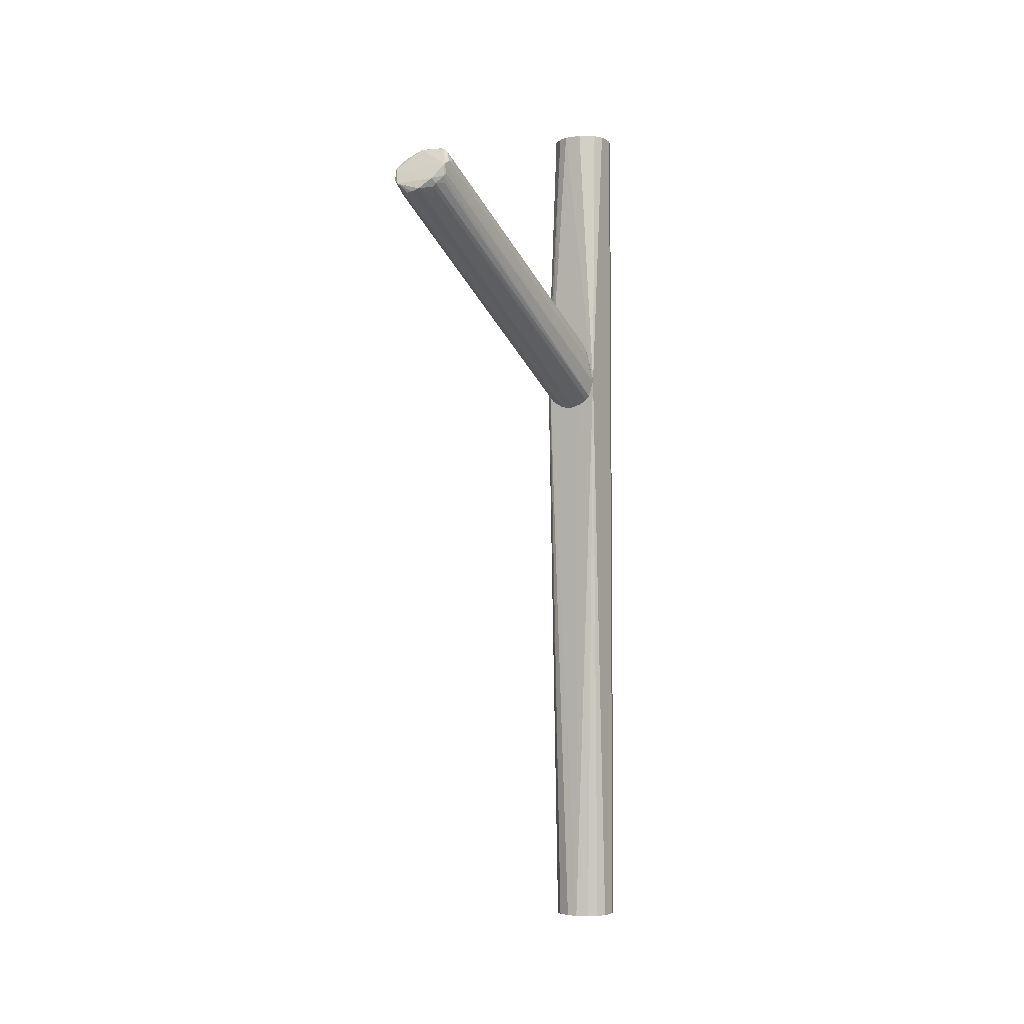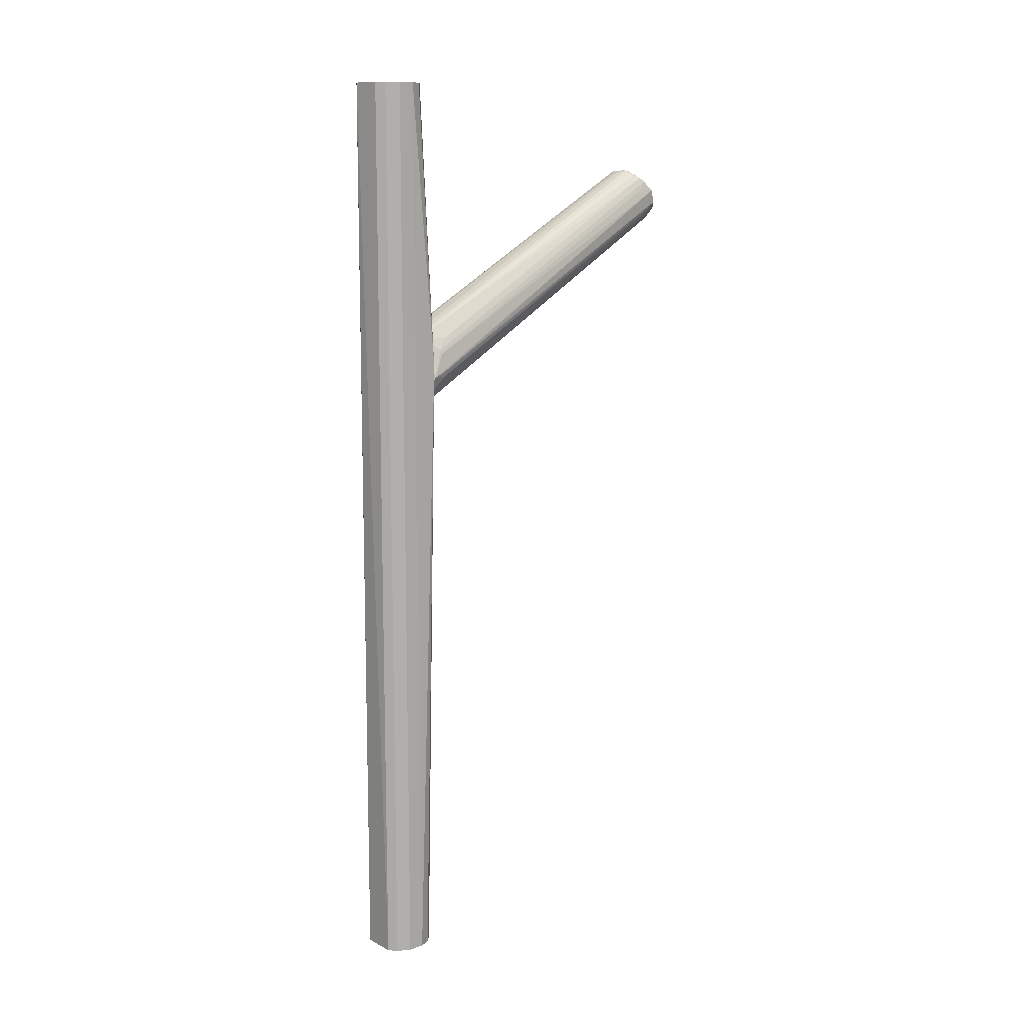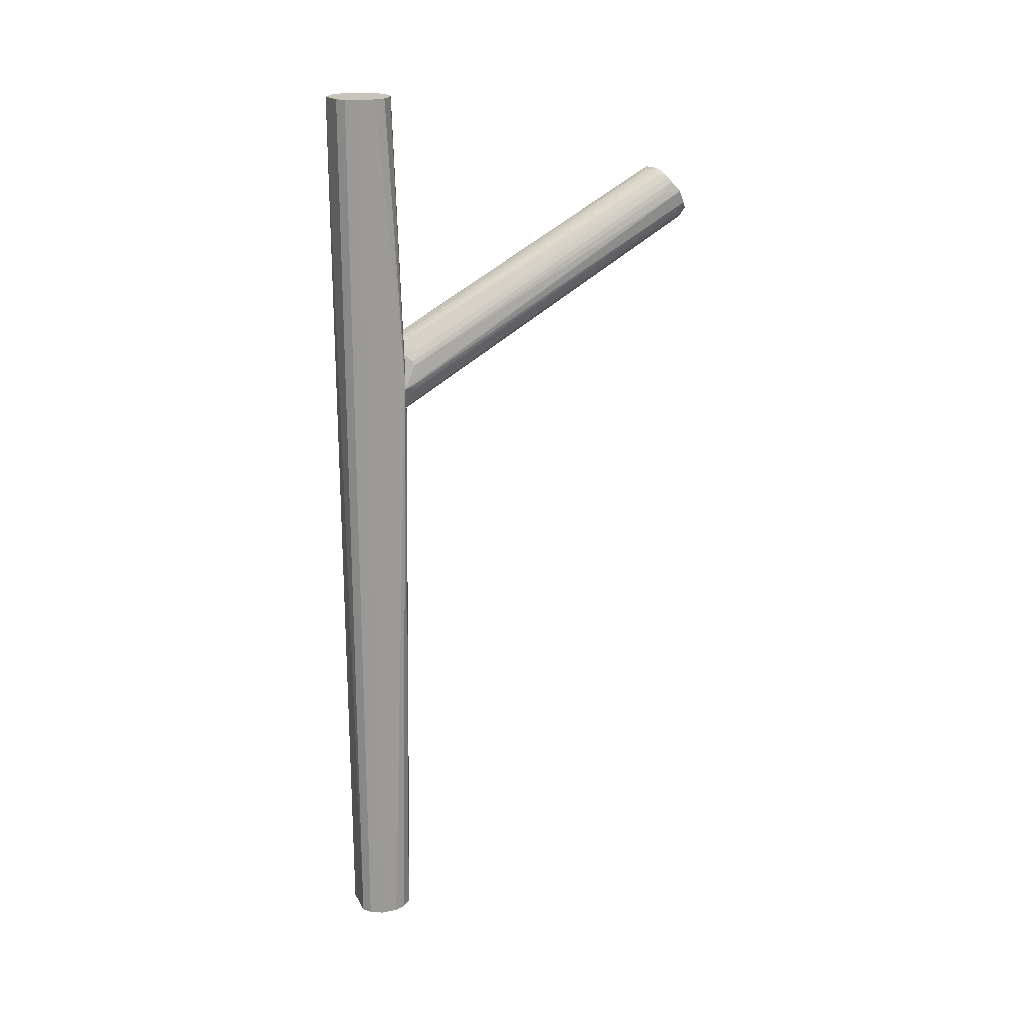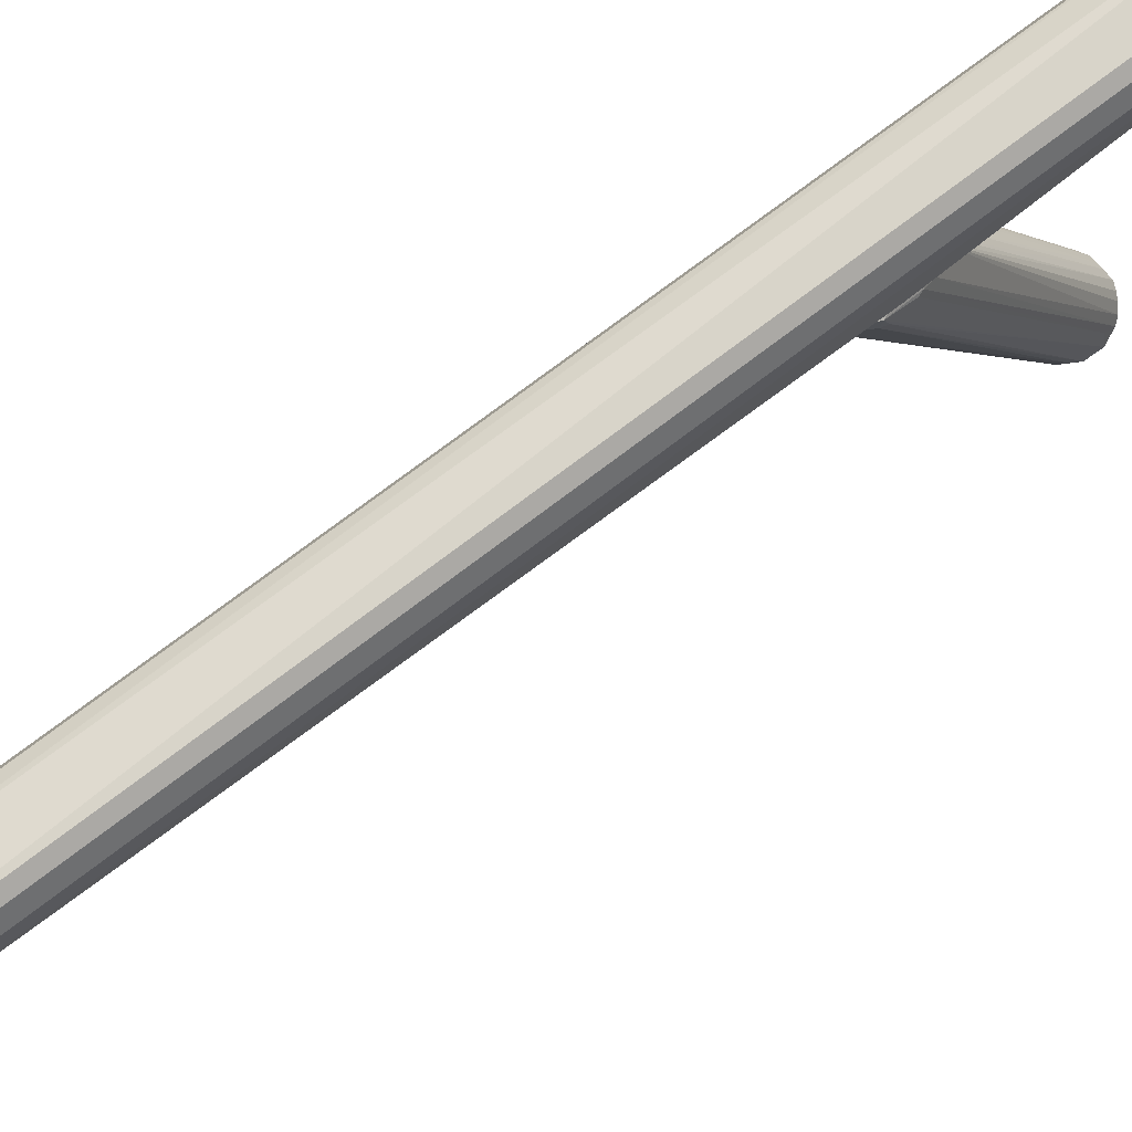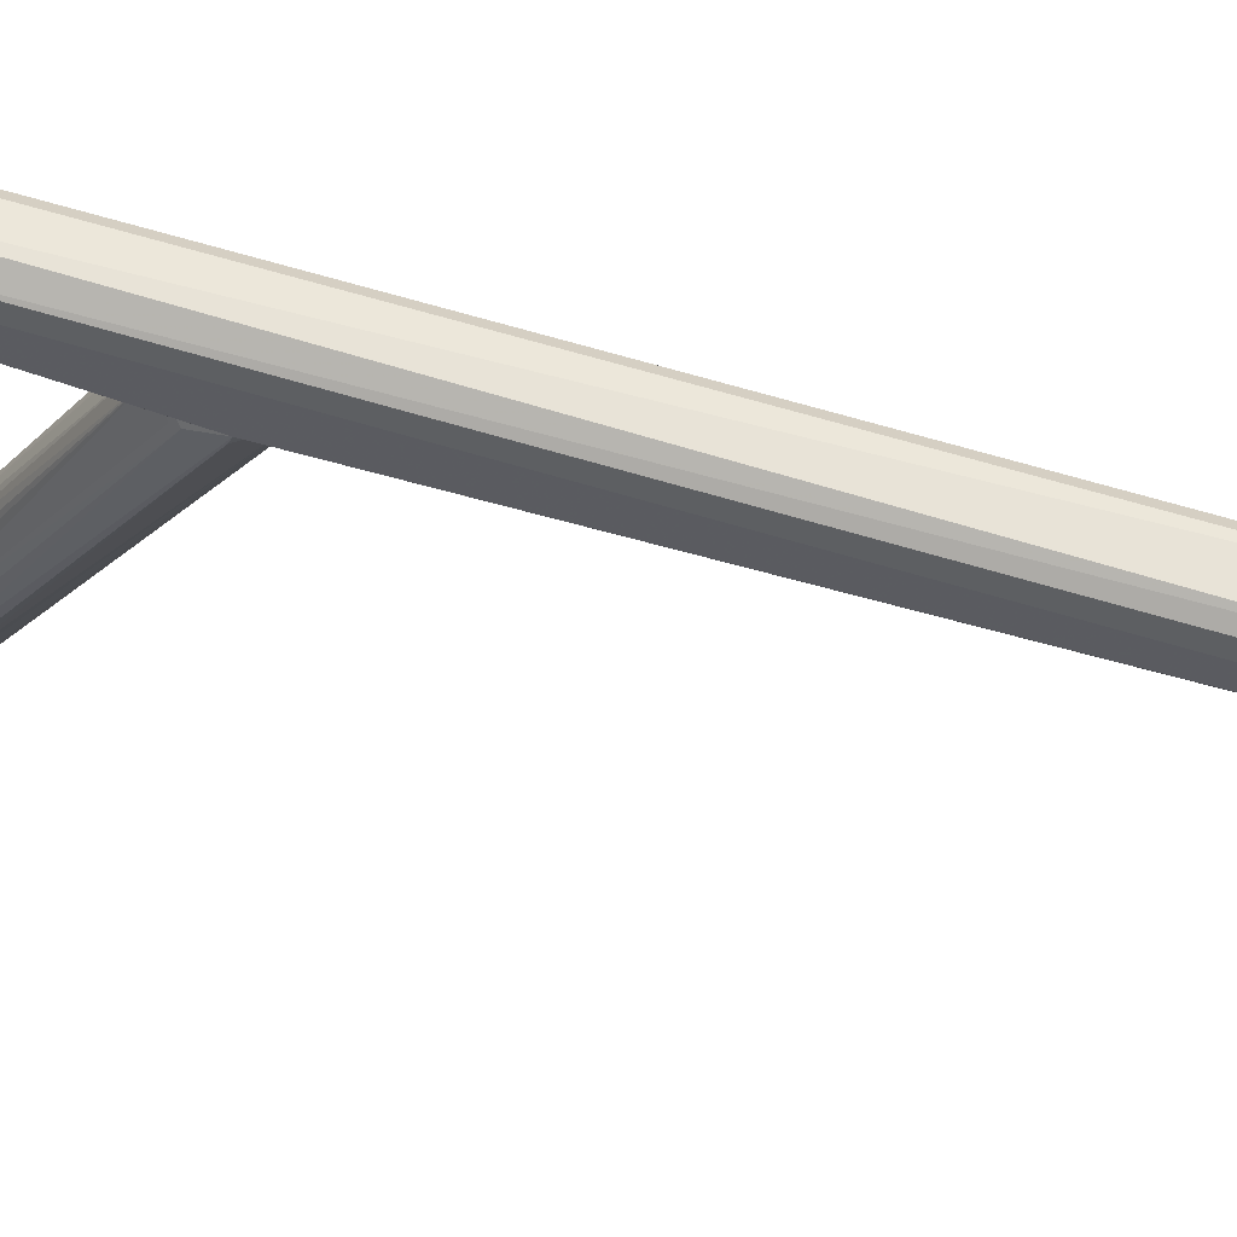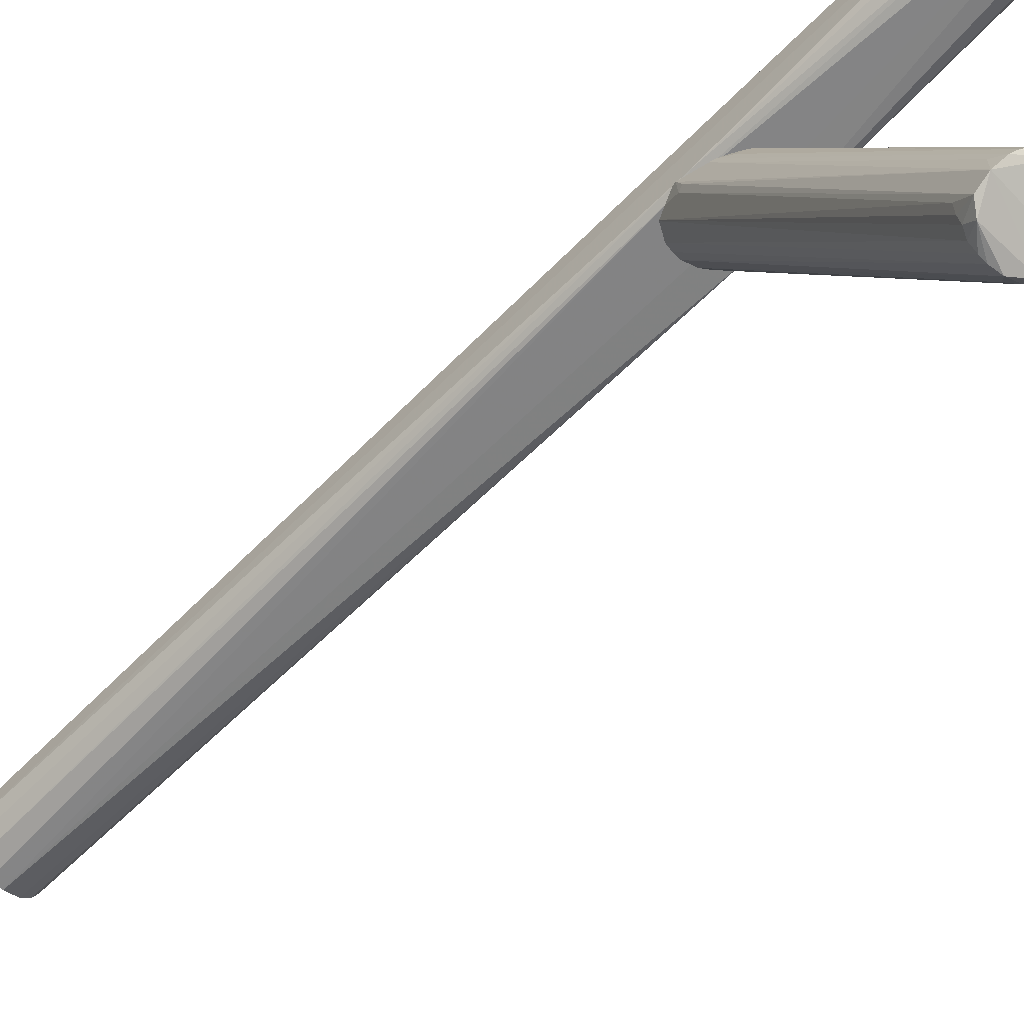
<metadata>
{"format":"obj","ext":"obj","renderer":"f3d","projection":"perspective","resolution":1024,"background":"white","views":[{"elev":-4.5,"azim":32.0,"up":"+Z"},{"elev":11.4,"azim":-130.2,"up":"+Z"},{"elev":19.9,"azim":-110.8,"up":"+Z"},{"elev":70.6,"azim":-127.9,"up":"+Y"},{"elev":62.1,"azim":107.4,"up":"+Y"},{"elev":-62.1,"azim":-44.0,"up":"+Y"}]}
</metadata>
<code>
o hull_0
v 0.001485 -0.008629 -0.000218
v 0.007158 0.005329 0.2502
v 0.007158 0.005329 -0.000218
v 0.007158 -0.005141 0.2502
v 0.007158 -0.005141 -0.000218
v 0.003231 -0.008194 0.2502
v -0.004185 -0.007758 0.2502
v -0.007239 -0.005141 0.2502
v -0.007239 -0.005141 -0.000218
v -0.001566 -0.008629 0.2502
v -0.001566 -0.008629 -0.000218
v 0.002794 0.008383 0.2502
v 0.008467 -0.002524 0.2502
v 0.008467 -0.002524 -0.000218
v 0.008467 -0.009067 0.1691
v 0.008467 0.002275 0.2502
v 0.008467 0.002275 -0.000218
v 0.00454 0.007511 -0.000218
v 0.002866 -0.009289 0.163
v -0.008549 -0.002088 0.2502
v -0.008549 -0.002088 -0.000218
v -0.008549 0.002275 0.2502
v -0.008549 0.002275 -0.000218
v -0.007164 -0.009534 0.1673
v -0.006803 0.005765 0.2502
v -0.006803 0.005765 -0.000218
v -0.005057 -0.007321 -0.000218
v 0.004976 -0.007323 -0.000218
v -0.008282 -0.008796 0.1727
v -0.004621 0.007511 0.2502
v -0.004621 0.007511 -0.000218
f 10 24 19
f 11 31 17
f 31 11 21
f 12 22 7
f 15 17 16
f 12 7 16
f 31 12 18
f 17 31 18
f 11 17 5
f 22 12 30
f 12 31 30
f 16 7 6
f 31 21 26
f 30 31 26
f 12 16 2
f 16 17 2
f 18 12 2
f 21 11 27
f 29 27 24
f 7 29 24
f 27 11 24
f 11 5 1
f 24 11 1
f 15 16 13
f 16 6 13
f 21 22 23
f 22 26 23
f 26 21 23
f 22 21 20
f 7 22 20
f 21 29 20
f 17 18 3
f 2 17 3
f 18 2 3
f 22 30 25
f 26 22 25
f 30 26 25
f 17 15 14
f 5 17 14
f 15 5 14
f 15 6 10
f 6 7 10
f 7 24 10
f 5 15 28
f 1 5 28
f 15 1 28
f 29 21 9
f 21 27 9
f 27 29 9
f 6 15 4
f 15 13 4
f 13 6 4
f 29 7 8
f 7 20 8
f 20 29 8
f 1 15 19
f 24 1 19
f 15 10 19
o hull_1
v 0.001152 -0.008247 0.1604
v -0.00811 -0.09457 0.217
v -0.00811 -0.01256 0.1695
v 0.006029 -0.08871 0.2245
v 0.006925 -0.004623 0.1617
v 0.006285 -0.09501 0.214
v -0.000755 -0.008292 0.1605
v 0.008026 -0.01135 0.1758
v 0.004826 -0.08868 0.2257
v -0.008038 -0.01172 0.1759
v -0.007572 -0.091 0.2232
v -0.002411 -0.08934 0.2263
v -0.004185 -0.09502 0.2123
v -0.002439 -0.09632 0.2123
v 0.007097 -0.08453 0.2205
v 0.007522 -0.01185 0.1776
v 0.002443 -0.007961 0.1817
v 0.008029 -0.09371 0.2162
v 0.007517 -0.08826 0.2218
v -0.008035 -0.08838 0.2202
v -0.002659 -0.007892 0.1605
v 0.003974 -0.00732 0.1608
v 0.002694 -0.08765 0.2264
v -0.004031 -0.088 0.2259
v 0.000577 -0.08573 0.2258
v 0.001921 -0.0972 0.2127
v 0.007594 -0.0924 0.2144
v 0.008467 -0.01125 0.1699
v 0.008467 -0.009069 0.1691
v 0.008467 -0.09283 0.217
v 0.008467 -0.09371 0.2197
v 0.005413 -0.09502 0.2131
v 0.004773 -0.006823 0.1801
v -0.002958 -0.007785 0.1813
v -0.008549 -0.009077 0.1695
v -0.008549 -0.01213 0.1708
v -0.008549 -0.09326 0.2205
v -0.007676 -0.09065 0.2136
v -0.006803 -0.0924 0.2131
v -0.006675 -0.08994 0.2243
v -0.006762 -0.01362 0.1801
v -0.00593 -0.09413 0.2131
v -0.00593 -0.09632 0.2153
v -0.003892 -0.007362 0.1808
v -0.005323 -0.08863 0.2252
v 0.004103 -0.09284 0.2109
v 0.005849 -0.09632 0.2153
v -0.00115 -0.008248 0.1819
v -0.00766 -0.01154 0.1771
v -0.005955 -0.00582 0.1612
v 0.005862 -0.005913 0.1613
v -0.002376 -0.08797 0.2267
v -0.000694 -0.09676 0.2123
v 0.008197 -0.09115 0.221
v -0.000658 -0.08571 0.2257
f 86 79 65
f 36 81 75
f 64 36 75
f 75 81 66
f 64 75 48
f 41 66 68
f 36 59 49
f 57 32 53
f 32 36 53
f 81 36 52
f 36 32 52
f 40 64 54
f 64 48 54
f 66 81 34
f 57 53 77
f 73 81 44
f 81 52 44
f 52 45 44
f 62 40 43
f 68 62 43
f 42 68 43
f 54 83 43
f 40 54 43
f 83 76 71
f 76 75 71
f 72 42 71
f 75 72 71
f 42 43 71
f 43 83 71
f 33 34 69
f 34 81 69
f 32 57 84
f 68 33 74
f 33 73 74
f 44 45 74
f 73 44 74
f 84 57 74
f 45 84 74
f 39 64 47
f 50 39 47
f 36 37 82
f 53 36 82
f 77 53 82
f 40 62 35
f 64 40 35
f 50 35 85
f 62 39 85
f 39 50 85
f 35 62 85
f 36 64 60
f 39 62 60
f 64 39 60
f 62 59 60
f 59 36 60
f 59 62 61
f 62 49 61
f 49 59 61
f 62 68 78
f 49 62 78
f 37 49 78
f 74 57 78
f 68 74 78
f 83 54 56
f 54 48 56
f 86 83 56
f 48 79 56
f 79 86 56
f 83 75 55
f 76 83 55
f 75 76 55
f 45 52 38
f 52 32 38
f 84 45 38
f 32 84 38
f 75 66 80
f 66 41 80
f 42 72 80
f 72 75 80
f 73 33 70
f 81 73 70
f 33 69 70
f 69 81 70
f 37 36 58
f 49 37 58
f 36 49 58
f 33 68 67
f 68 66 67
f 34 33 67
f 66 34 67
f 57 77 63
f 82 37 63
f 77 82 63
f 78 57 63
f 37 78 63
f 41 68 51
f 68 42 51
f 80 41 51
f 42 80 51
f 47 64 46
f 50 47 46
f 64 35 46
f 35 50 46
f 75 83 65
f 48 75 65
f 83 86 65
f 79 48 65

</code>
